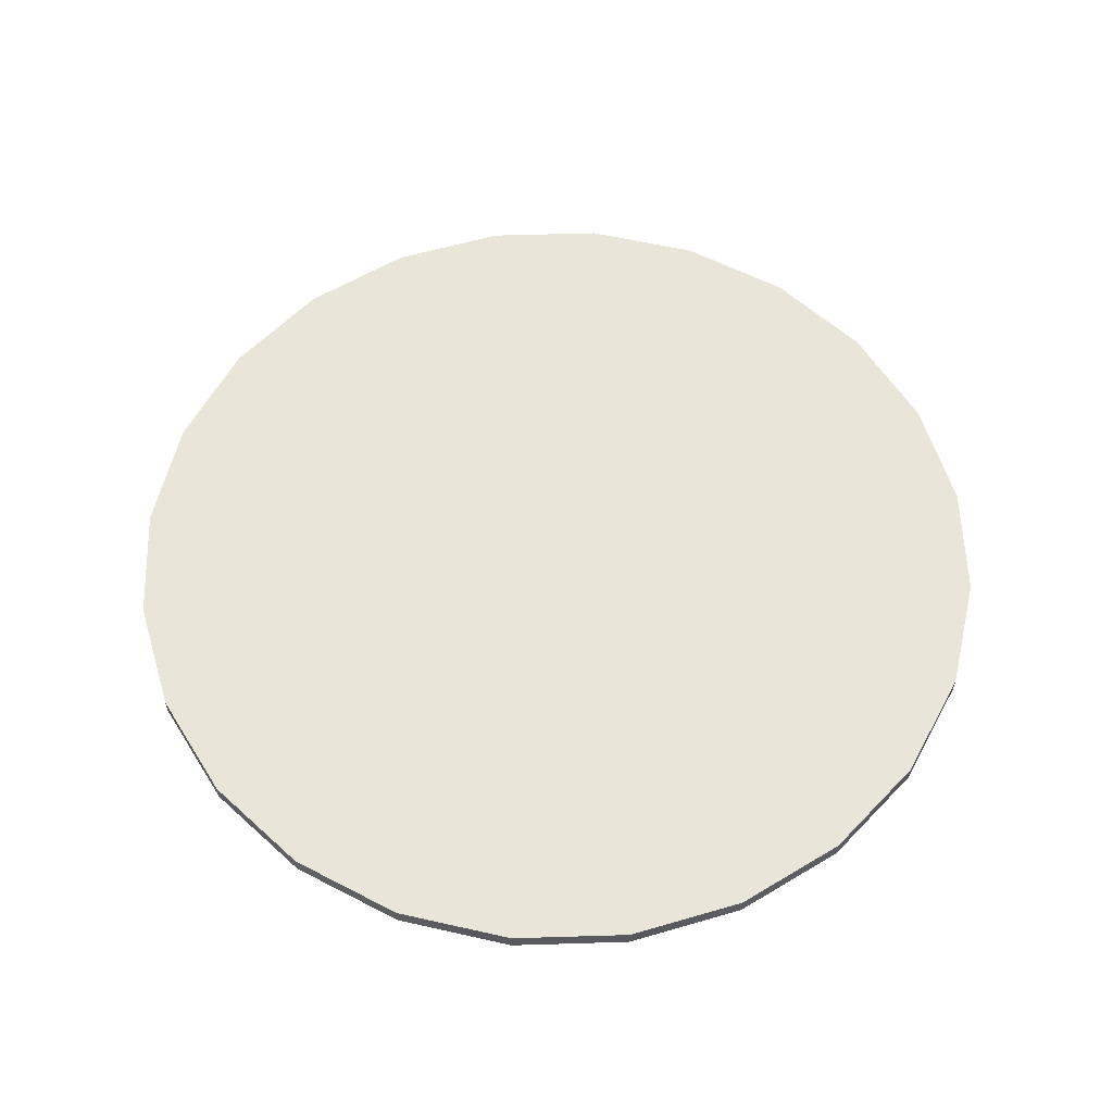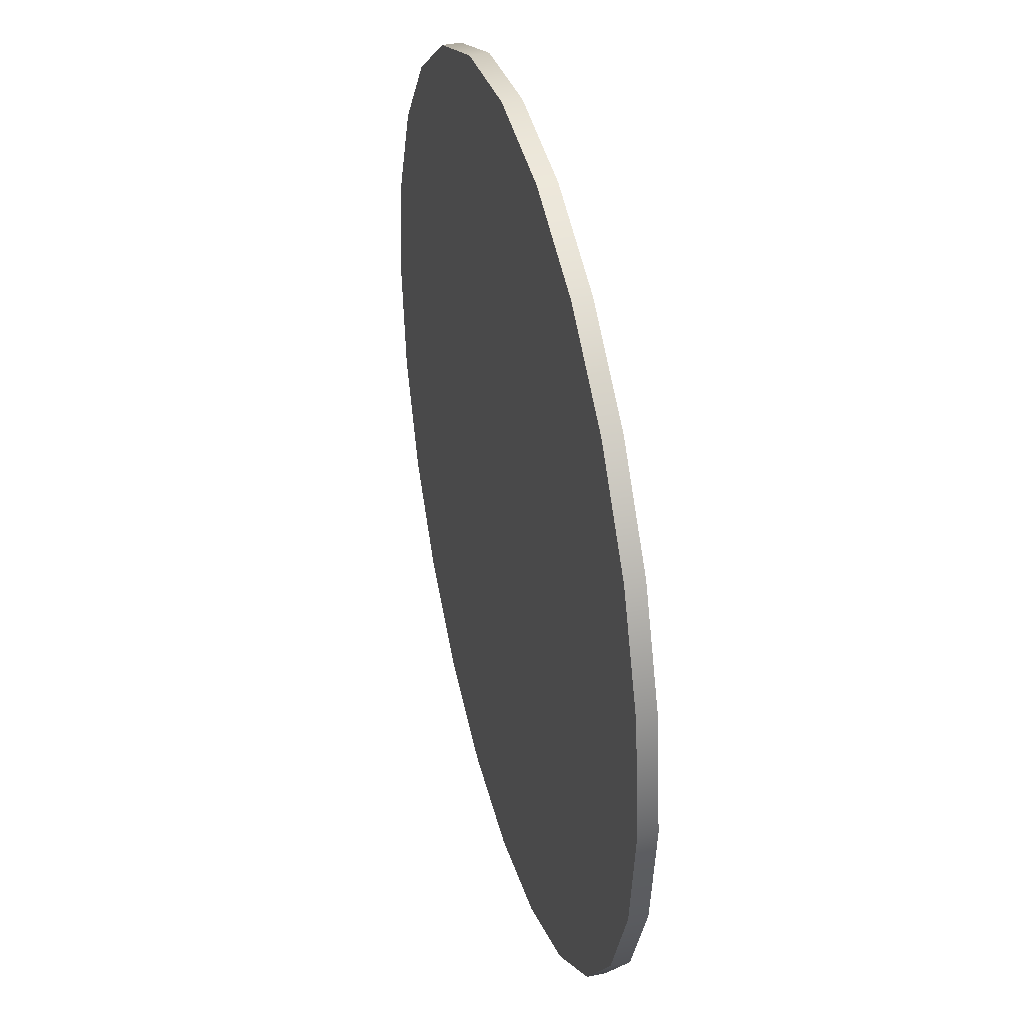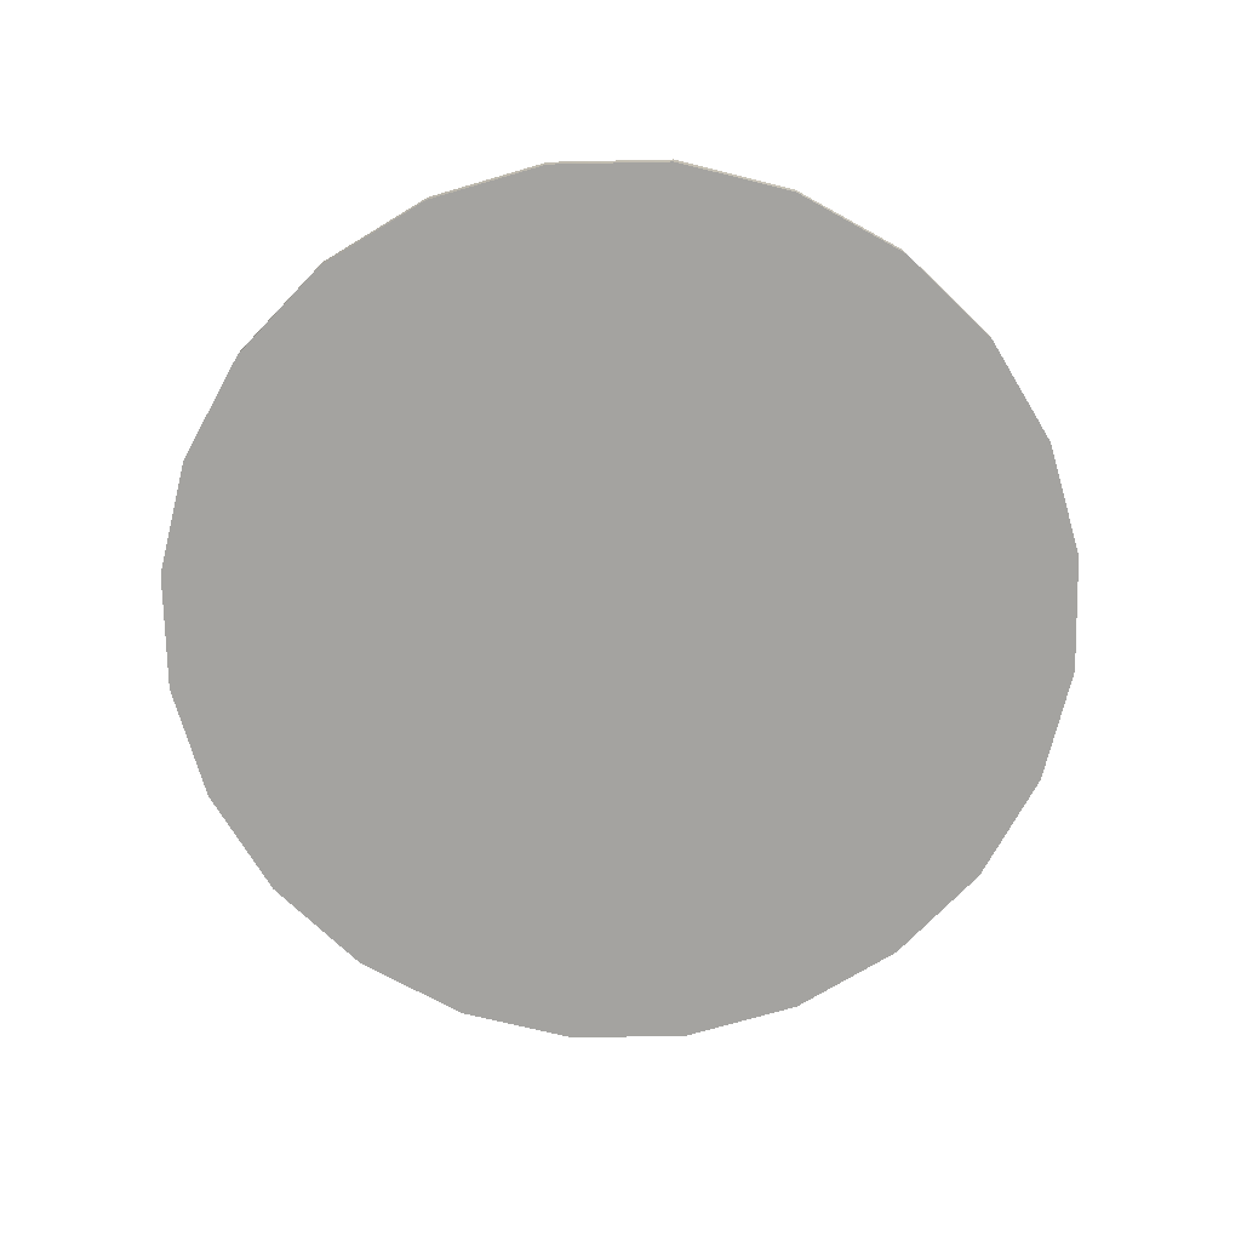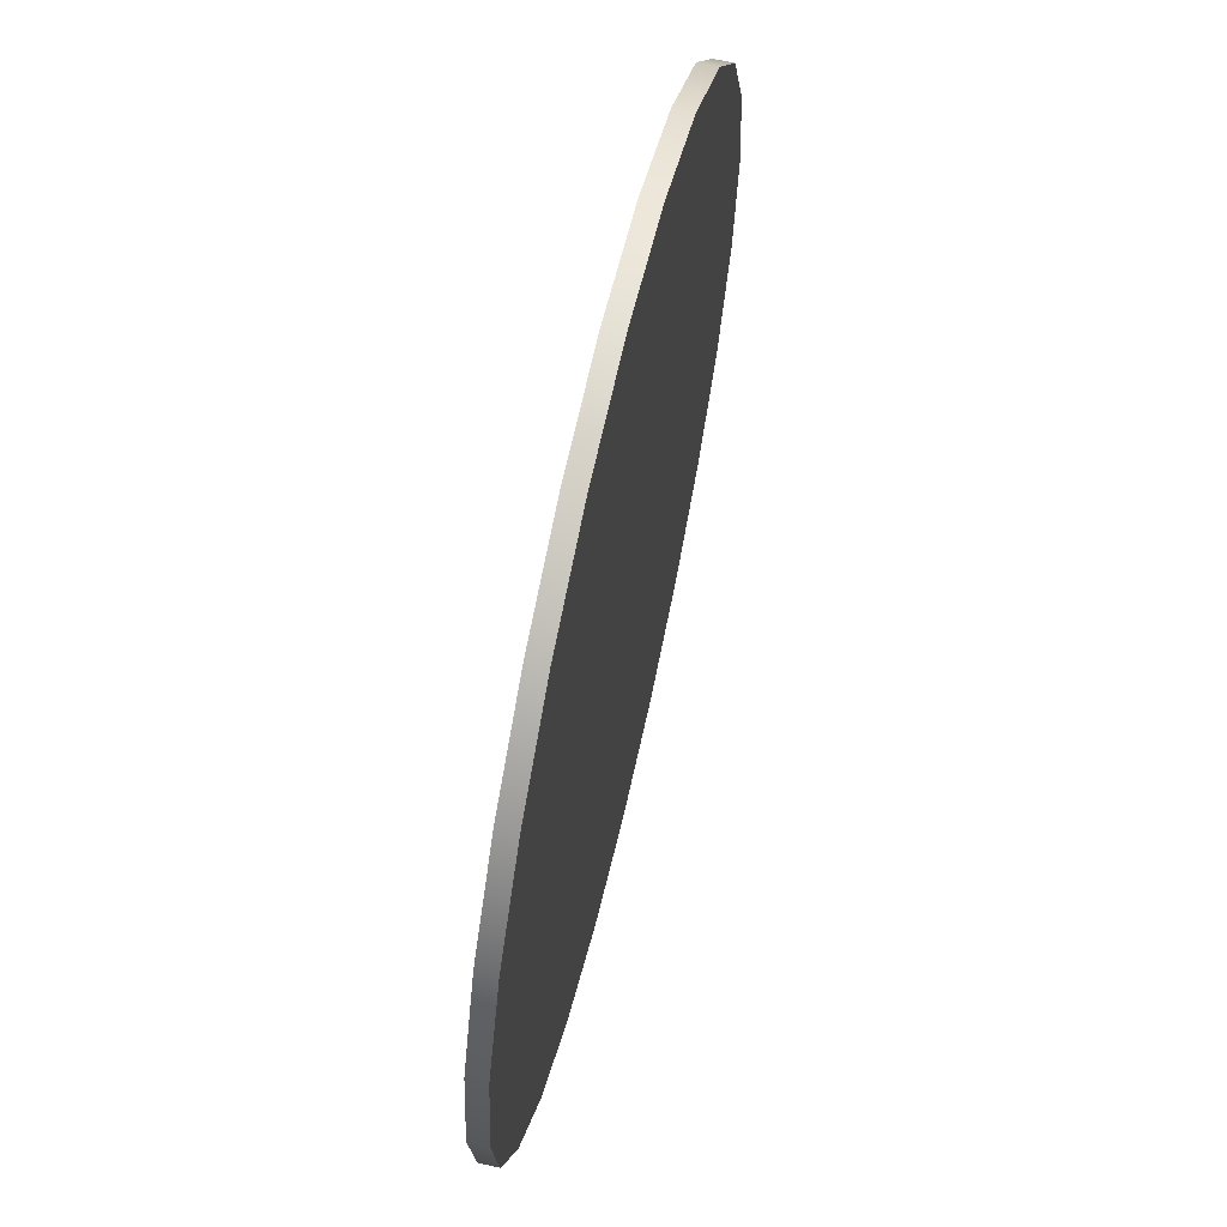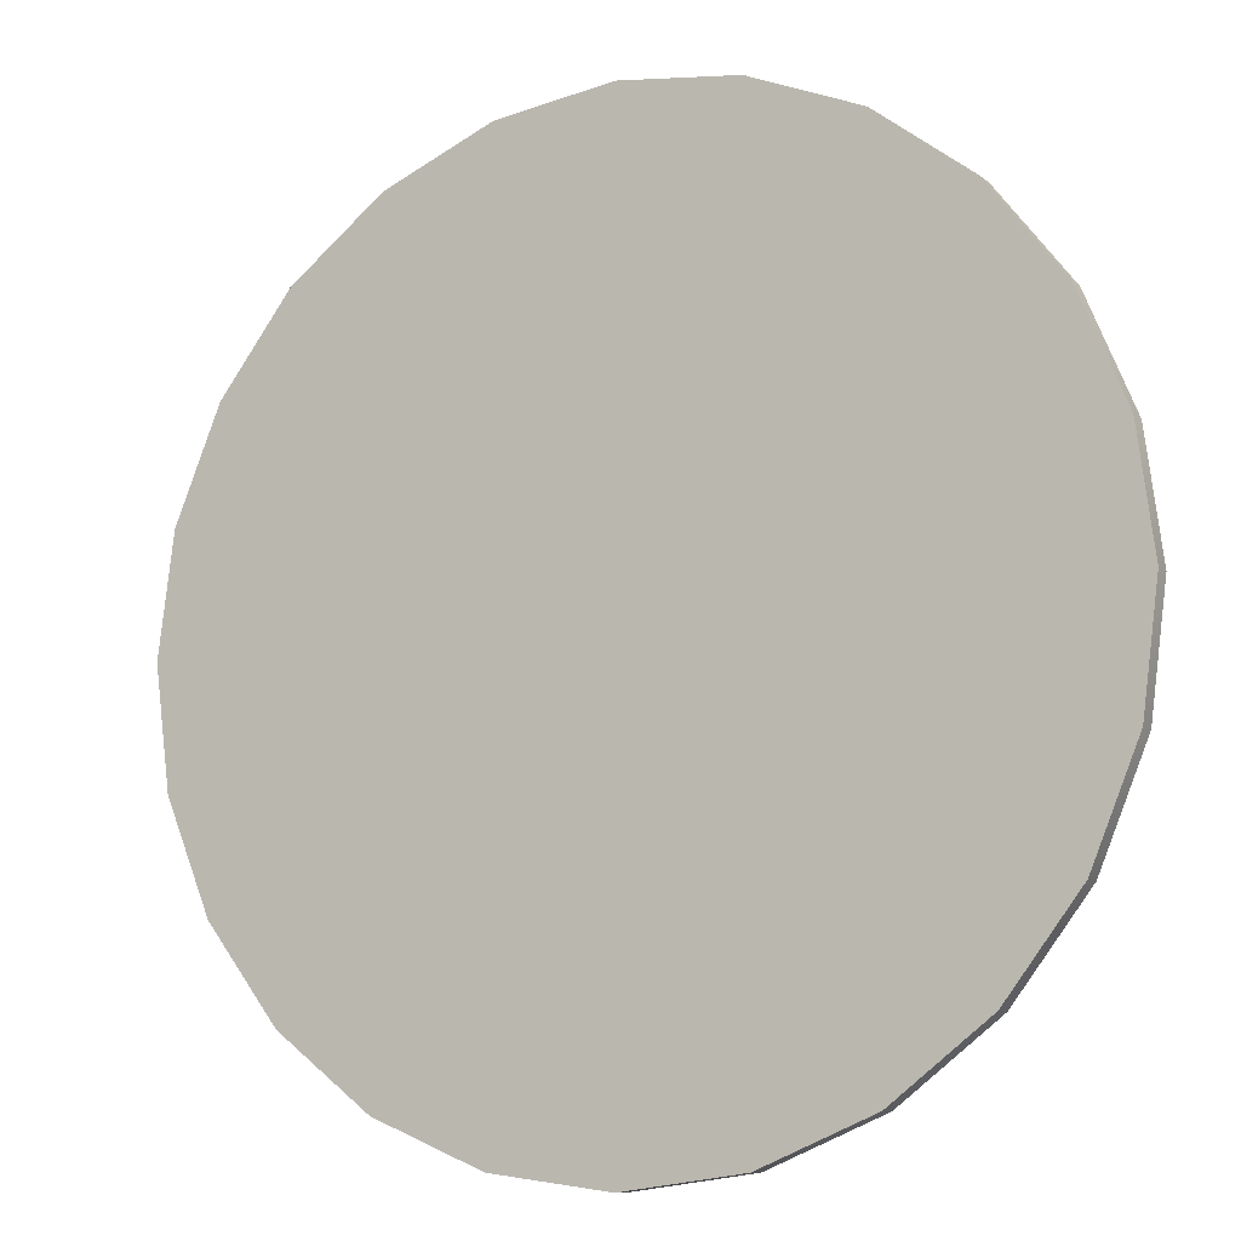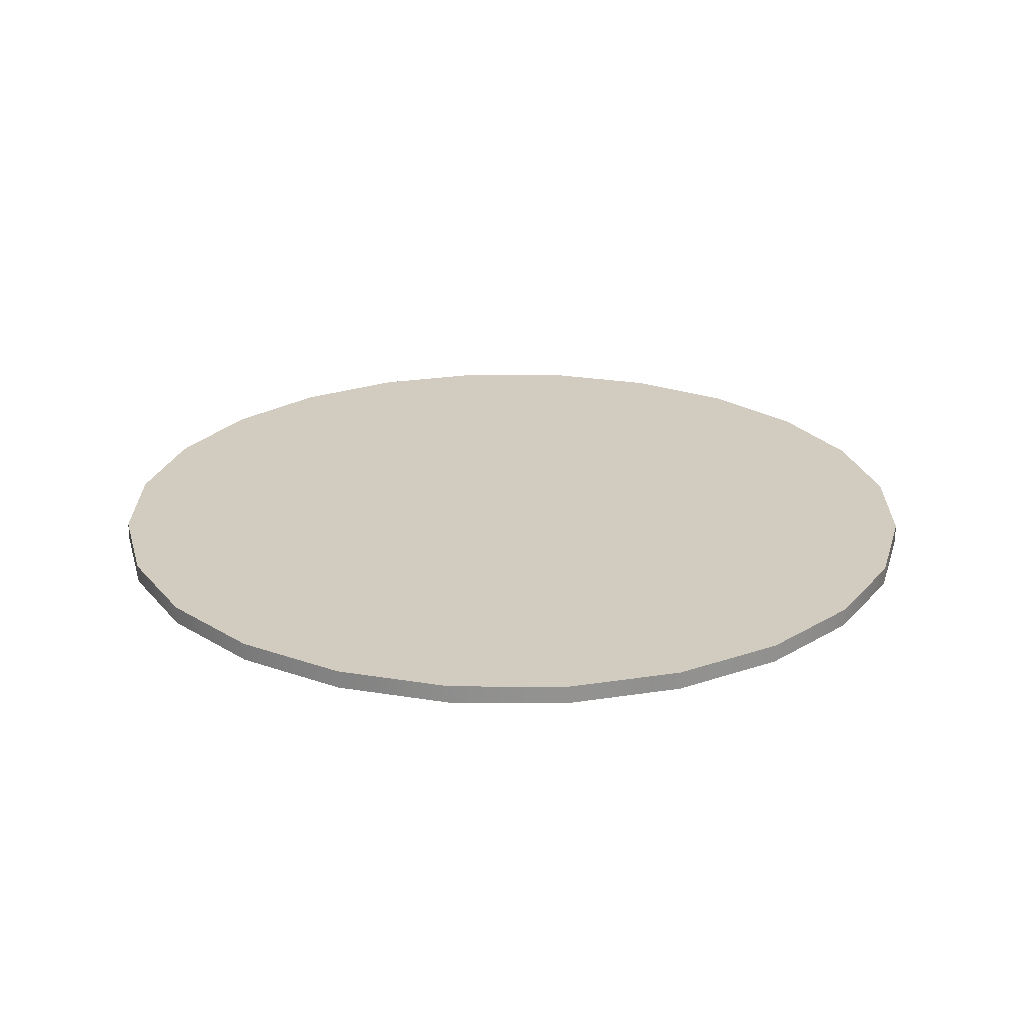
<metadata>
{"format":"obj","ext":"obj","renderer":"f3d","projection":"perspective","resolution":1024,"background":"white","views":[{"elev":58.5,"azim":50.7,"up":"+Y"},{"elev":38.2,"azim":75.4,"up":"+Z"},{"elev":-72.9,"azim":38.7,"up":"+Y"},{"elev":64.9,"azim":103.0,"up":"+Z"},{"elev":-10.2,"azim":-151.8,"up":"+Z"},{"elev":24.0,"azim":97.9,"up":"+Y"}]}
</metadata>
<code>
g MGarea
v -0.2165 -0.02054 3.338e-08
v -0.3415 -0.02054 -0.0625
v -0.3248 -0.02054 -0.1875
v -0.2165 -0.02054 -0.125
v -0.483 -0.02054 -0.1294
v -0.433 -0.02054 -0.25
v -0.3583 -0.02054 0.0625
v -0.5 -0.02054 6.607e-08
v -0.2165 -0.02054 0.125
v -0.483 -0.02054 0.1294
v -0.3499 -0.02054 0.202
v -0.3536 -0.02054 0.3536
v -0.433 -0.02054 0.25
v -0.2333 -0.02054 0.279
v -0.25 -0.02054 0.433
v -0.1294 -0.02054 0.483
v -0.1166 -0.02054 0.327
v 3.815e-08 -0.02054 0.375
v 3.815e-08 -0.02054 0.5
v -0.1083 -0.02054 0.1875
v 0 -0.02054 0.25
v 0 -0.02054 0.125
v -0.1083 -0.02054 0.0625
v -0.1083 -0.02054 -0.0625
v 0 -0.02054 -2.949e-17
v 0.1083 -0.02054 0.1875
v 0.1166 -0.02054 0.327
v 0.1294 -0.02054 0.483
v 0.2333 -0.02054 0.279
v 0.25 -0.02054 0.433
v 0.2165 -0.02054 0.125
v 0.3536 -0.02054 0.3536
v 0.3499 -0.02054 0.202
v 0.483 -0.02054 0.1294
v 0.433 -0.02054 0.25
v 0.3583 -0.02054 0.0625
v 0.5 -0.02054 -7.708e-08
v 0.483 -0.02054 -0.1294
v 0.3415 -0.02054 -0.0625
v 0.3248 -0.02054 -0.1875
v 0.433 -0.02054 -0.25
v 0.2165 -0.02054 -3.815e-08
v 0.2165 -0.02054 -0.125
v 0.1083 -0.02054 -0.0625
v 0.1083 -0.02054 0.0625
v 0.1083 -0.02054 -0.1875
v 0.2249 -0.02054 -0.2645
v 0.3536 -0.02054 -0.3536
v 0.125 -0.02054 -0.3415
v 0.25 -0.02054 -0.433
v 0 -0.02054 -0.25
v 0.1294 -0.02054 -0.483
v -3.815e-08 -0.02054 -0.404
v -0.1294 -0.02054 -0.483
v -3.815e-08 -0.02054 -0.5
v -0.125 -0.02054 -0.3415
v -0.25 -0.02054 -0.433
v -0.3536 -0.02054 -0.3536
v -0.2249 -0.02054 -0.2645
v -0.1083 -0.02054 -0.1875
v 0 -0.02054 -0.125
v -0.2165 0 3.338e-08
v -0.2165 0 -0.125
v -0.3248 0 -0.1875
v -0.3415 0 -0.0625
v -0.483 0 -0.1294
v -0.433 0 -0.25
v -0.3583 0 0.0625
v -0.5 0 6.607e-08
v -0.2165 0 0.125
v -0.483 0 0.1294
v -0.3499 0 0.202
v -0.3536 0 0.3536
v -0.433 0 0.25
v -0.2333 0 0.279
v -0.25 0 0.433
v -0.1294 0 0.483
v -0.1166 0 0.327
v 3.815e-08 0 0.375
v 3.815e-08 0 0.5
v -0.1083 0 0.1875
v 0 0 0.25
v 0 0 0.125
v -0.1083 0 0.0625
v -0.1083 0 -0.0625
v 0 0 0
v 0.1083 0 0.1875
v 0.1166 0 0.327
v 0.1294 0 0.483
v 0.2333 0 0.279
v 0.25 0 0.433
v 0.2165 0 0.125
v 0.3536 0 0.3536
v 0.3499 0 0.202
v 0.483 0 0.1294
v 0.433 0 0.25
v 0.3583 0 0.0625
v 0.5 0 -7.708e-08
v 0.483 0 -0.1294
v 0.3415 0 -0.0625
v 0.3248 0 -0.1875
v 0.433 0 -0.25
v 0.2165 0 -3.815e-08
v 0.2165 0 -0.125
v 0.1083 0 -0.0625
v 0.1083 0 0.0625
v 0.1083 0 -0.1875
v 0.2249 0 -0.2645
v 0.3536 0 -0.3536
v 0.125 0 -0.3415
v 0.25 0 -0.433
v 0 0 -0.25
v 0.1294 0 -0.483
v -3.815e-08 0 -0.404
v -0.1294 0 -0.483
v -3.815e-08 0 -0.5
v -0.125 0 -0.3415
v -0.25 0 -0.433
v -0.3536 0 -0.3536
v -0.2249 0 -0.2645
v -0.1083 0 -0.1875
v 0 0 -0.125
v -0.433 0 -0.25
v -0.433 -0.02054 -0.25
v -0.483 -0.02054 -0.1294
v -0.483 0 -0.1294
v -0.5 -0.02054 6.607e-08
v -0.5 0 6.607e-08
v -0.483 -0.02054 0.1294
v -0.483 0 0.1294
v -0.433 -0.02054 0.25
v -0.433 0 0.25
v -0.3536 -0.02054 0.3536
v -0.3536 0 0.3536
v -0.25 -0.02054 0.433
v -0.25 0 0.433
v -0.1294 -0.02054 0.483
v -0.1294 0 0.483
v 3.815e-08 -0.02054 0.5
v 3.815e-08 0 0.5
v 0.1294 -0.02054 0.483
v 0.1294 0 0.483
v 0.25 -0.02054 0.433
v 0.25 0 0.433
v 0.3536 -0.02054 0.3536
v 0.3536 0 0.3536
v 0.433 -0.02054 0.25
v 0.433 0 0.25
v 0.483 -0.02054 0.1294
v 0.483 0 0.1294
v 0.5 -0.02054 -7.708e-08
v 0.5 0 -7.708e-08
v 0.483 -0.02054 -0.1294
v 0.483 0 -0.1294
v 0.433 -0.02054 -0.25
v 0.433 0 -0.25
v 0.3536 -0.02054 -0.3536
v 0.3536 0 -0.3536
v 0.25 -0.02054 -0.433
v 0.25 0 -0.433
v 0.1294 -0.02054 -0.483
v 0.1294 0 -0.483
v -3.815e-08 -0.02054 -0.5
v -3.815e-08 0 -0.5
v -0.1294 -0.02054 -0.483
v -0.1294 0 -0.483
v -0.25 -0.02054 -0.433
v -0.25 0 -0.433
v -0.3536 -0.02054 -0.3536
v -0.3536 0 -0.3536
f 3 2 1
f 4 3 1
f 5 2 3
f 6 5 3
f 7 2 5
f 1 2 7
f 8 7 5
f 9 1 7
f 8 10 7
f 10 11 7
f 12 11 10
f 13 12 10
f 14 11 12
f 7 11 14
f 9 7 14
f 15 14 12
f 15 16 14
f 16 17 14
f 18 17 16
f 19 18 16
f 20 17 18
f 14 17 20
f 9 14 20
f 21 20 18
f 21 22 20
f 22 23 20
f 24 23 22
f 25 24 22
f 1 23 24
f 20 23 1
f 4 1 24
f 9 20 1
f 21 18 26
f 21 26 22
f 18 27 26
f 28 27 18
f 19 28 18
f 29 27 28
f 26 27 29
f 30 29 28
f 31 26 29
f 30 32 29
f 32 33 29
f 34 33 32
f 35 34 32
f 36 33 34
f 29 33 36
f 31 29 36
f 37 36 34
f 37 38 36
f 38 39 36
f 40 39 38
f 41 40 38
f 42 39 40
f 36 39 42
f 31 36 42
f 43 42 40
f 43 44 42
f 44 45 42
f 22 45 44
f 25 22 44
f 26 45 22
f 42 45 26
f 31 42 26
f 43 40 46
f 43 46 44
f 40 47 46
f 48 47 40
f 41 48 40
f 49 47 48
f 46 47 49
f 50 49 48
f 51 46 49
f 50 52 49
f 52 53 49
f 54 53 52
f 55 54 52
f 56 53 54
f 49 53 56
f 51 49 56
f 57 56 54
f 57 58 56
f 58 59 56
f 3 59 58
f 6 3 58
f 60 59 3
f 56 59 60
f 51 56 60
f 4 60 3
f 4 24 60
f 24 61 60
f 44 61 24
f 25 44 24
f 46 61 44
f 60 61 46
f 51 60 46
f 64 63 62
f 65 64 62
f 65 66 64
f 66 67 64
f 65 68 66
f 65 62 68
f 68 69 66
f 62 70 68
f 71 69 68
f 72 71 68
f 72 73 71
f 73 74 71
f 72 75 73
f 68 70 75
f 72 68 75
f 75 76 73
f 77 76 75
f 78 77 75
f 78 79 77
f 79 80 77
f 78 81 79
f 75 70 81
f 78 75 81
f 81 82 79
f 83 82 81
f 84 83 81
f 84 85 83
f 85 86 83
f 84 62 85
f 84 81 62
f 62 63 85
f 81 70 62
f 79 82 87
f 87 82 83
f 88 79 87
f 89 80 79
f 88 89 79
f 88 90 89
f 88 87 90
f 90 91 89
f 87 92 90
f 93 91 90
f 94 93 90
f 94 95 93
f 95 96 93
f 94 97 95
f 90 92 97
f 94 90 97
f 97 98 95
f 99 98 97
f 100 99 97
f 100 101 99
f 101 102 99
f 100 103 101
f 97 92 103
f 100 97 103
f 103 104 101
f 105 104 103
f 106 105 103
f 106 83 105
f 83 86 105
f 106 87 83
f 106 103 87
f 103 92 87
f 101 104 107
f 107 104 105
f 108 101 107
f 109 102 101
f 108 109 101
f 108 110 109
f 108 107 110
f 110 111 109
f 107 112 110
f 113 111 110
f 114 113 110
f 114 115 113
f 115 116 113
f 114 117 115
f 110 112 117
f 114 110 117
f 117 118 115
f 119 118 117
f 120 119 117
f 120 64 119
f 64 67 119
f 120 121 64
f 117 112 121
f 120 117 121
f 121 63 64
f 85 63 121
f 122 85 121
f 122 105 85
f 105 86 85
f 122 107 105
f 122 121 107
f 121 112 107
f 125 124 123
f 126 125 123
f 127 125 126
f 128 127 126
f 129 127 128
f 130 129 128
f 131 129 130
f 132 131 130
f 133 131 132
f 134 133 132
f 135 133 134
f 136 135 134
f 137 135 136
f 138 137 136
f 139 137 138
f 140 139 138
f 141 139 140
f 142 141 140
f 143 141 142
f 144 143 142
f 145 143 144
f 146 145 144
f 147 145 146
f 148 147 146
f 149 147 148
f 150 149 148
f 151 149 150
f 152 151 150
f 153 151 152
f 154 153 152
f 155 153 154
f 156 155 154
f 157 155 156
f 158 157 156
f 159 157 158
f 160 159 158
f 161 159 160
f 162 161 160
f 163 161 162
f 164 163 162
f 165 163 164
f 166 165 164
f 167 165 166
f 168 167 166
f 169 167 168
f 170 169 168
f 124 169 170
f 123 124 170

</code>
